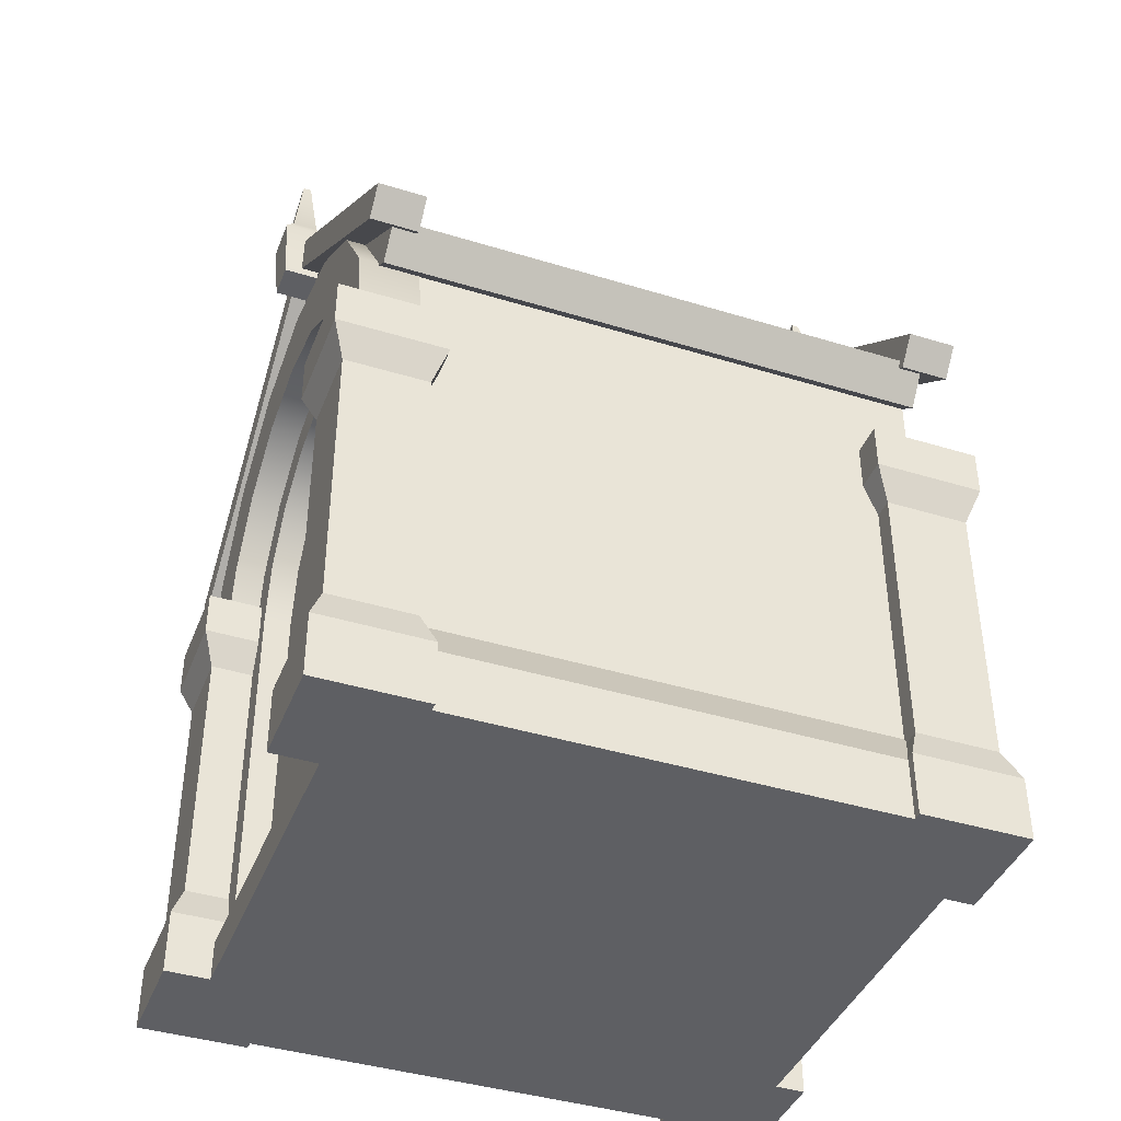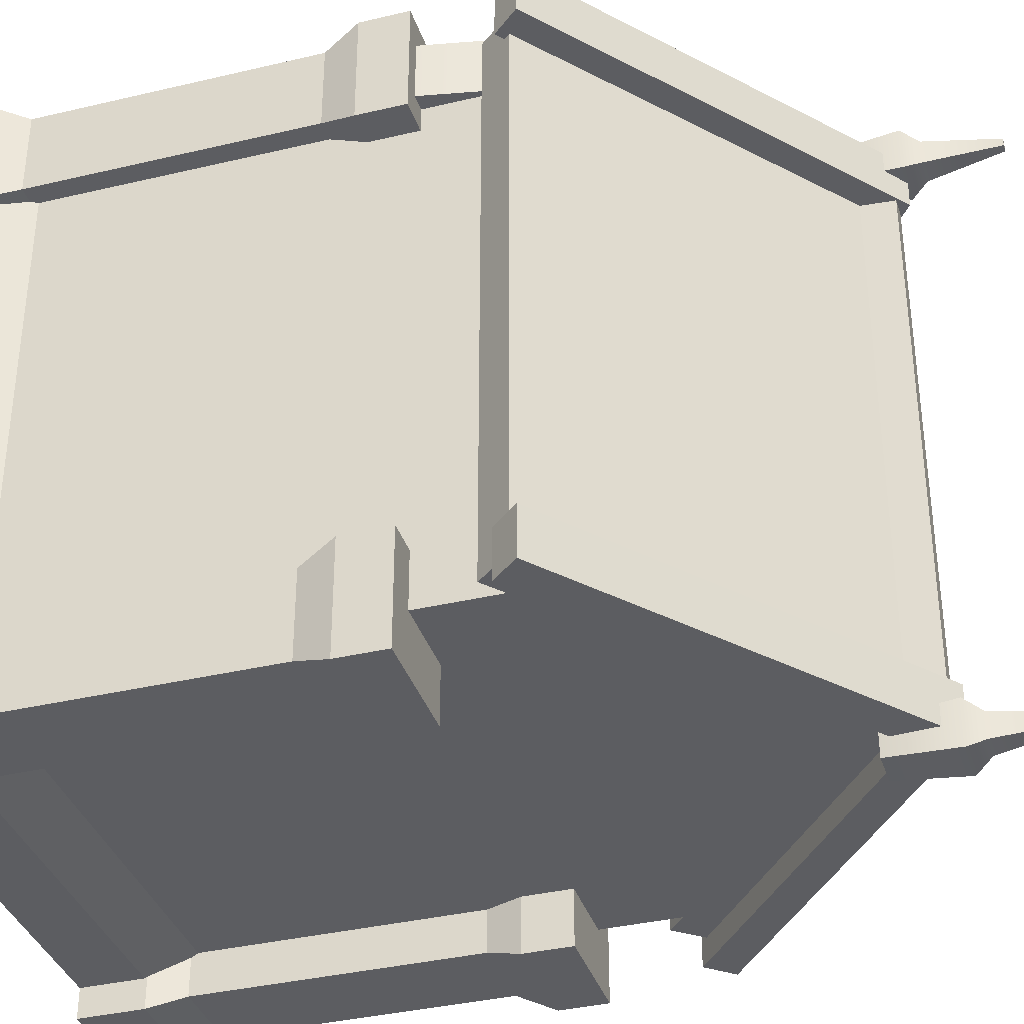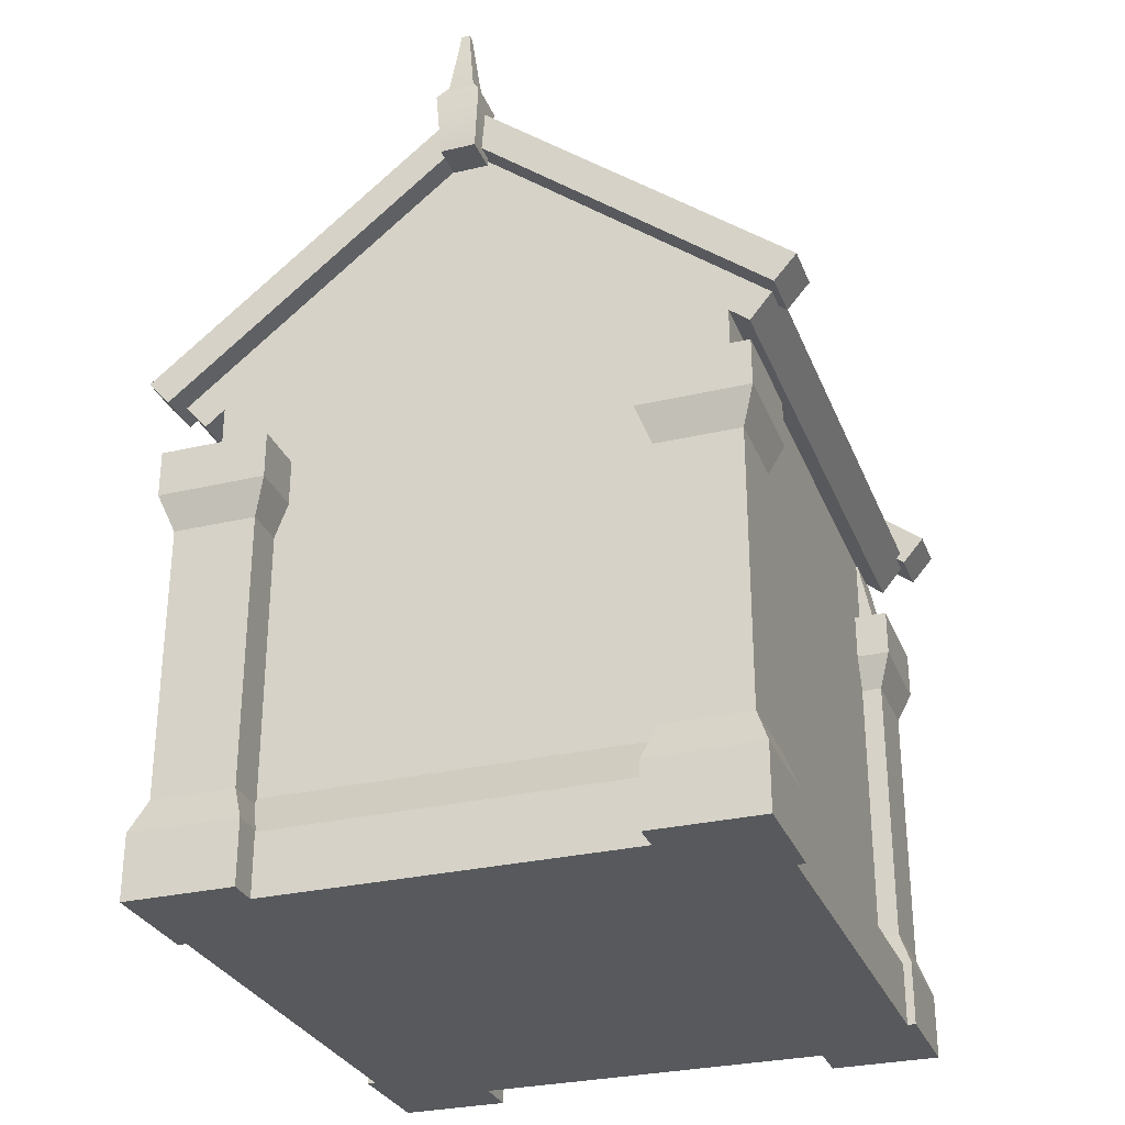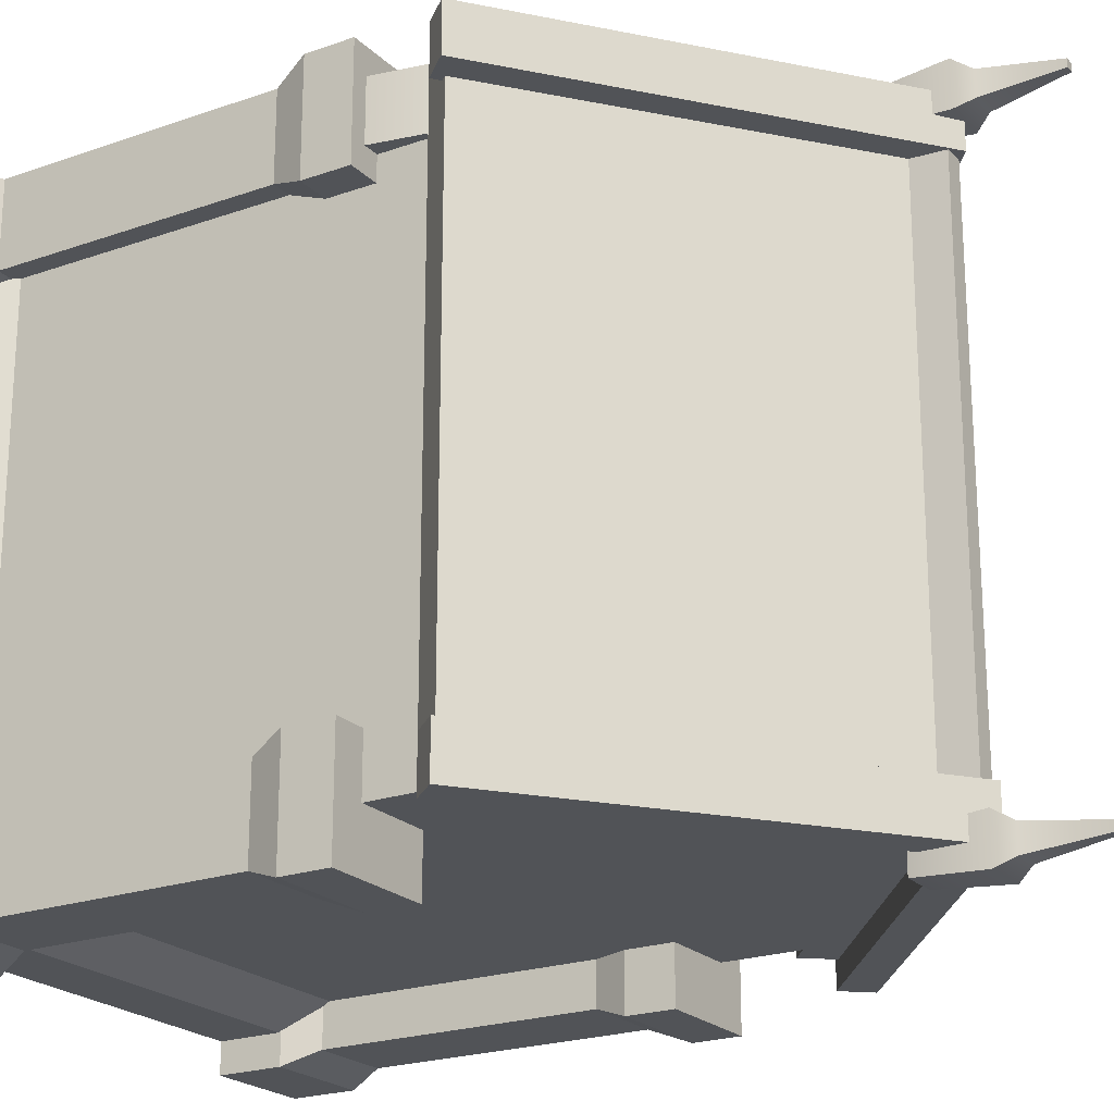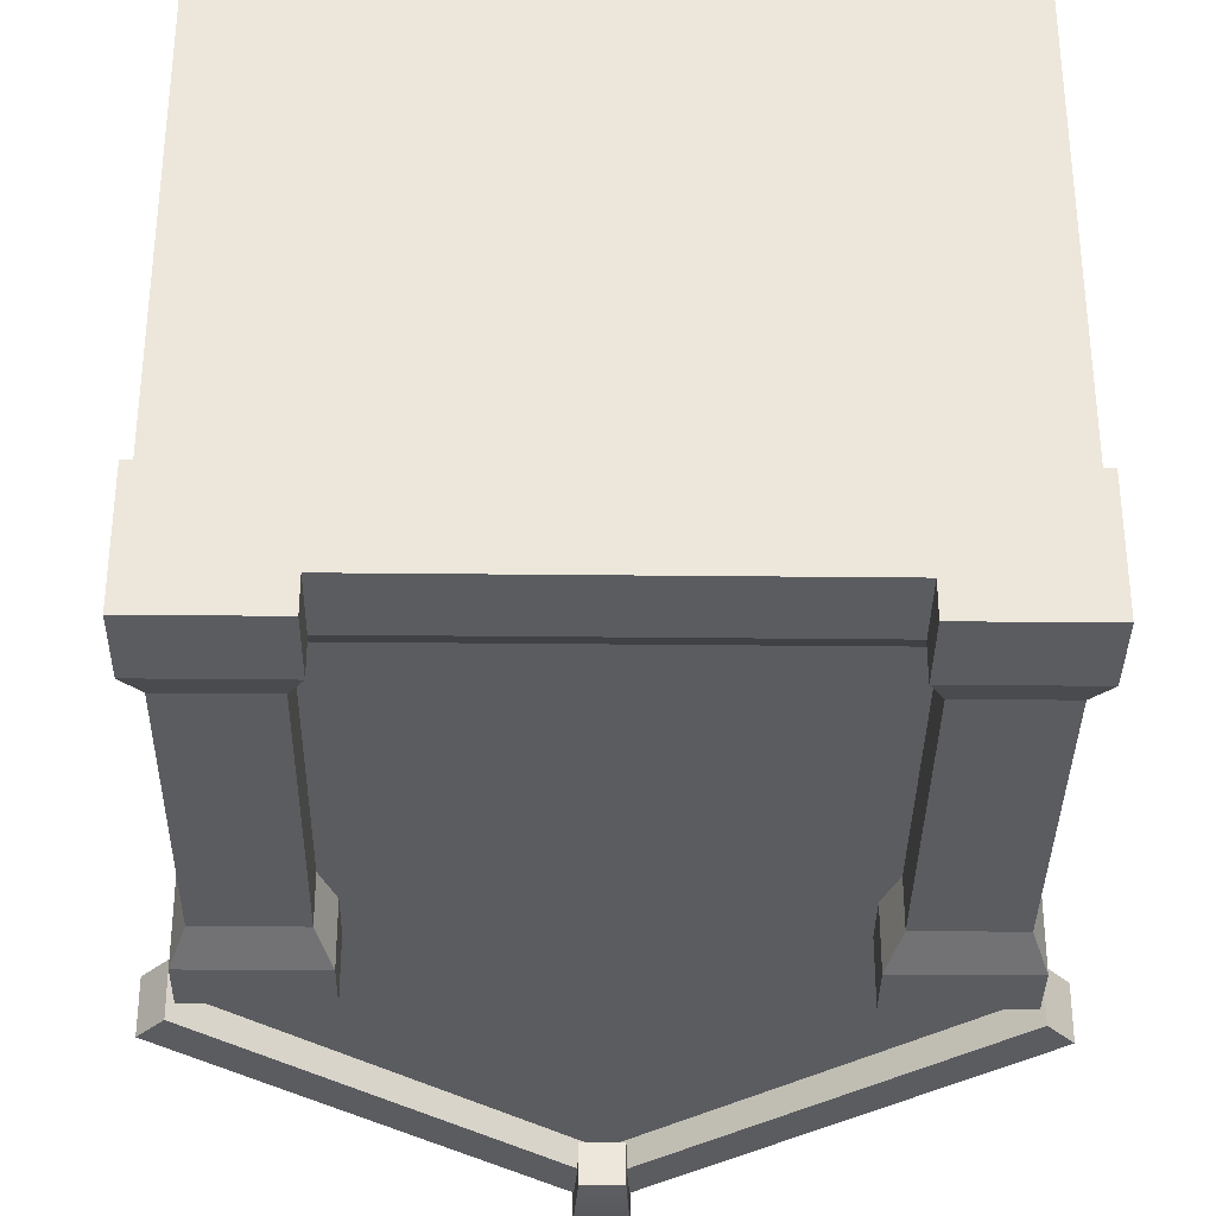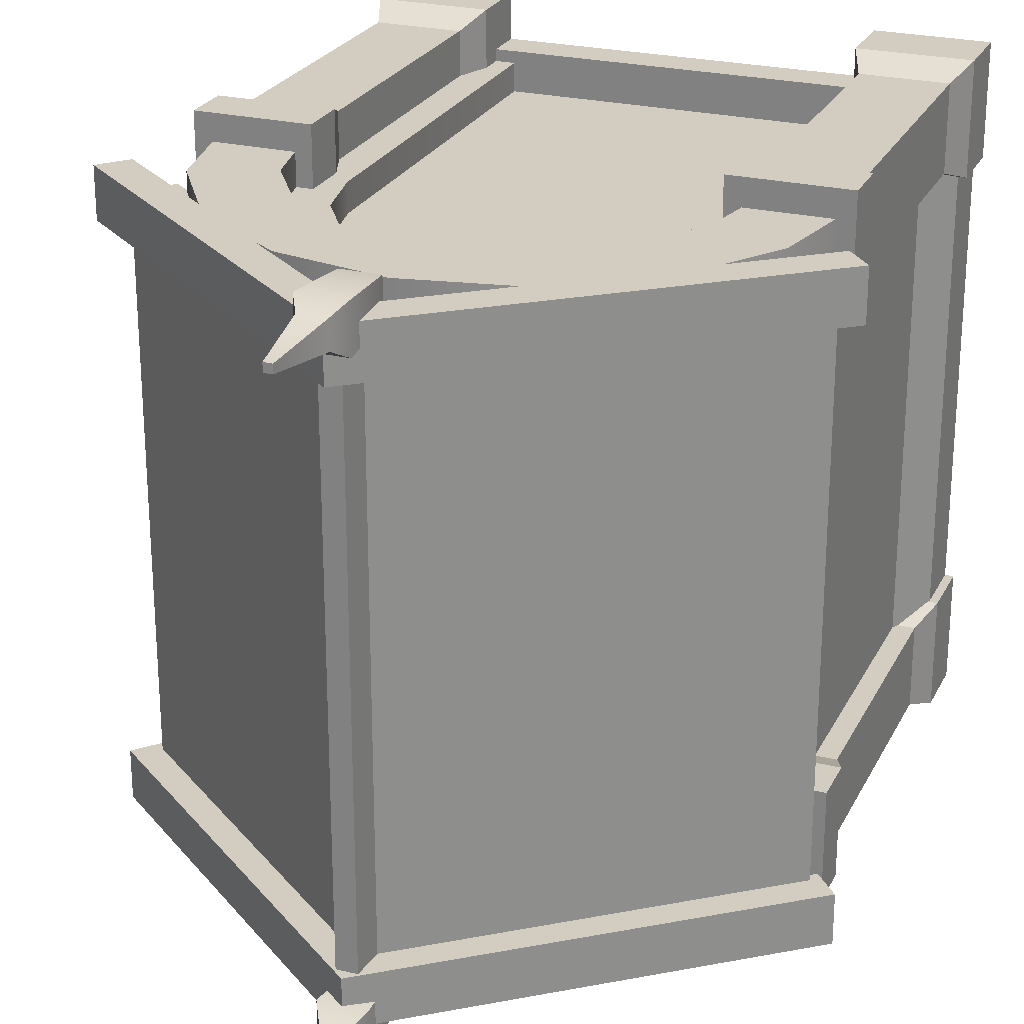
<metadata>
{"format":"obj","ext":"obj","renderer":"f3d","projection":"perspective","resolution":1024,"background":"white","views":[{"elev":-41.1,"azim":69.5,"up":"+Y"},{"elev":-36.5,"azim":107.2,"up":"+Z"},{"elev":-29.4,"azim":-160.8,"up":"+Y"},{"elev":-21.9,"azim":121.8,"up":"+Z"},{"elev":-35.0,"azim":-0.8,"up":"+Z"},{"elev":24.8,"azim":-158.5,"up":"+Z"}]}
</metadata>
<code>
g default
v -70.44 -0.6842 10.77
v -48.46 -0.6842 10.77
v -70.44 -0.6842 -11.74
v -48.46 -0.6842 -11.74
v -59.93 29.79 10.77
v -59.93 29.79 -10.77
v -72.28 21.22 11.71
v -46.61 21.22 11.71
v -72.28 21.22 9.836
v -46.61 21.22 9.836
v -59.45 31.46 11.71
v -59.45 31.46 9.836
v -59.45 29.76 9.836
v -59.45 29.76 11.71
v -71.41 20.22 9.836
v -47.48 20.22 11.71
v -47.48 20.22 9.836
v -71.41 20.22 11.71
v -72.28 21.22 -9.836
v -46.61 21.22 -9.836
v -72.28 21.22 -11.71
v -46.61 21.22 -11.71
v -59.45 31.46 -9.836
v -59.45 31.46 -11.71
v -59.45 29.76 -11.71
v -59.45 29.76 -9.836
v -71.41 20.22 -11.71
v -47.48 20.22 -9.836
v -47.48 20.22 -11.71
v -71.41 20.22 -9.836
v -59.45 25.94 10.77
v -51.04 0.862 9.223
v -51.04 20.88 9.223
v -59.45 25.94 9.223
v -67.85 20.88 9.223
v -67.85 0.862 9.223
v -48.46 1.739 10.77
v -49.43 3.434 10.77
v -69.46 3.434 10.77
v -70.44 1.739 10.77
v -48.46 1.739 -11.74
v -49.43 3.434 -10.77
v -70.44 1.739 -11.74
v -69.46 3.434 -10.77
v -59.45 29.79 10.77
v -58.97 29.79 10.77
v -58.97 29.79 -10.77
v -59.45 29.79 -10.77
v -59.83 31.05 -10.77
v -59.83 31.05 10.77
v -59.07 31.05 10.77
v -59.07 31.05 -10.77
v -69.46 20.05 10.77
v -49.43 20.05 10.77
v -49.43 20.05 -10.77
v -69.46 20.05 -10.77
v -59.45 20.05 -10.77
v -47.61 20.68 -10.77
v -47.61 20.68 10.77
v -48.66 19.42 10.77
v -48.66 19.42 -10.77
v -71.28 20.68 10.77
v -71.28 20.68 -10.77
v -70.24 19.42 -10.77
v -70.24 19.42 10.77
v -51.04 0.862 10.77
v -67.85 0.862 10.77
v -59.45 0.862 9.223
v -48.57 15.99 9.2
v -49.39 20.15 9.2
v -51.75 23.68 9.2
v -55.28 26.04 9.2
v -59.45 26.87 9.2
v -63.61 26.04 9.2
v -67.14 23.68 9.2
v -69.5 20.15 9.2
v -70.33 15.99 9.2
v -48.57 15.99 11.52
v -49.39 20.15 11.52
v -51.75 23.68 11.52
v -55.28 26.04 11.52
v -59.45 26.87 11.52
v -63.61 26.04 11.52
v -67.14 23.68 11.52
v -69.5 20.15 11.52
v -70.33 15.99 11.52
v -51.59 15.99 9.2
v -52.18 18.99 9.2
v -53.89 21.55 9.2
v -56.44 23.25 9.2
v -59.45 23.85 9.2
v -62.46 23.25 9.2
v -65.01 21.55 9.2
v -66.71 18.99 9.2
v -67.31 15.99 9.2
v -51.59 15.99 11.52
v -52.18 18.99 11.52
v -53.89 21.55 11.52
v -56.44 23.25 11.52
v -59.45 23.85 11.52
v -62.46 23.25 11.52
v -65.01 21.55 11.52
v -66.71 18.99 11.52
v -67.31 15.99 11.52
v -51.39 19.31 10.32
v -50.72 15.97 10.32
v -53.28 22.14 10.32
v -56.11 24.03 10.32
v -59.45 24.69 10.32
v -62.79 24.03 10.32
v -65.62 22.14 10.32
v -67.51 19.31 10.32
v -68.17 15.97 10.32
v -53.14 15.97 8.561
v -53.62 18.38 8.561
v -54.99 20.43 8.561
v -57.03 21.79 8.561
v -59.45 22.27 8.561
v -61.86 21.79 8.561
v -63.9 20.43 8.561
v -65.27 18.38 8.561
v -65.75 15.97 8.561
v -53.62 18.38 10.32
v -53.14 15.97 10.32
v -54.99 20.43 10.32
v -57.03 21.79 10.32
v -59.45 22.27 10.32
v -61.86 21.79 10.32
v -63.9 20.43 10.32
v -65.27 18.38 10.32
v -65.75 15.97 10.32
v -50.72 0.862 10.32
v -68.17 0.862 10.32
v -53.14 0.862 8.561
v -65.75 0.862 8.561
v -53.14 0.862 10.32
v -65.75 0.862 10.32
v -70.77 -0.6842 -8.633
v -66.49 -0.6842 -8.633
v -66.49 1.827 -8.633
v -70.77 1.827 -8.633
v -66.49 -0.6842 -12.91
v -66.49 1.827 -12.91
v -70.77 -0.6842 -12.91
v -70.77 1.827 -12.91
v -67 3.182 -9.144
v -70.25 3.182 -9.144
v -67 3.182 -12.4
v -70.25 3.182 -12.4
v -70.77 17.08 -12.91
v -70.77 17.08 -8.633
v -66.49 17.08 -8.633
v -66.49 17.08 -12.91
v -66.49 15.25 -12.91
v -70.77 15.25 -12.91
v -66.49 15.25 -8.633
v -70.77 15.25 -8.633
v -67 13.9 -12.4
v -70.25 13.9 -12.4
v -67 13.9 -9.144
v -70.25 13.9 -9.144
v -67 12.49 -9.144
v -70.25 12.49 -9.144
v -67 12.49 -12.4
v -70.25 12.49 -12.4
v -52.41 -0.6842 -8.633
v -48.13 -0.6842 -8.633
v -48.13 1.827 -8.633
v -52.41 1.827 -8.633
v -48.13 -0.6842 -12.91
v -48.13 1.827 -12.91
v -52.41 -0.6842 -12.91
v -52.41 1.827 -12.91
v -48.64 3.182 -9.144
v -51.9 3.182 -9.144
v -48.64 3.182 -12.4
v -51.9 3.182 -12.4
v -52.41 17.08 -12.91
v -52.41 17.08 -8.633
v -48.13 17.08 -8.633
v -48.13 17.08 -12.91
v -48.13 15.25 -12.91
v -52.41 15.25 -12.91
v -48.13 15.25 -8.633
v -52.41 15.25 -8.633
v -48.64 13.9 -12.4
v -51.9 13.9 -12.4
v -48.64 13.9 -9.144
v -51.9 13.9 -9.144
v -48.64 12.49 -9.144
v -51.9 12.49 -9.144
v -48.64 12.49 -12.4
v -51.9 12.49 -12.4
v -70.77 -0.6842 12.52
v -66.49 -0.6842 12.52
v -66.49 1.827 12.52
v -70.77 1.827 12.52
v -66.49 -0.6842 8.244
v -66.49 1.827 8.244
v -70.77 -0.6842 8.244
v -70.77 1.827 8.244
v -67 3.182 12.01
v -70.25 3.182 12.01
v -67 3.182 8.755
v -70.25 3.182 8.755
v -70.77 17.08 8.244
v -70.77 17.08 12.52
v -66.49 17.08 12.52
v -66.49 17.08 8.244
v -66.49 15.25 8.244
v -70.77 15.25 8.244
v -66.49 15.25 12.52
v -70.77 15.25 12.52
v -67 13.9 8.755
v -70.25 13.9 8.755
v -67 13.9 12.01
v -70.25 13.9 12.01
v -67 12.49 12.01
v -70.25 12.49 12.01
v -67 12.49 8.755
v -70.25 12.49 8.755
v -52.41 -0.6842 12.52
v -48.13 -0.6842 12.52
v -48.13 1.827 12.52
v -52.41 1.827 12.52
v -48.13 -0.6842 8.244
v -48.13 1.827 8.244
v -52.41 -0.6842 8.244
v -52.41 1.827 8.244
v -48.64 3.182 12.01
v -51.9 3.182 12.01
v -48.64 3.182 8.755
v -51.9 3.182 8.755
v -52.41 17.08 8.244
v -52.41 17.08 12.52
v -48.13 17.08 12.52
v -48.13 17.08 8.244
v -48.13 15.25 8.244
v -52.41 15.25 8.244
v -48.13 15.25 12.52
v -52.41 15.25 12.52
v -48.64 13.9 8.755
v -51.9 13.9 8.755
v -48.64 13.9 12.01
v -51.9 13.9 12.01
v -48.64 12.49 12.01
v -51.9 12.49 12.01
v -48.64 12.49 8.755
v -51.9 12.49 8.755
v -60.14 28.87 -11.02
v -60.14 28.87 -12.4
v -58.75 28.87 -12.4
v -58.75 28.87 -11.02
v -60.32 31.46 -10.85
v -58.57 31.46 -10.85
v -58.57 31.46 -12.57
v -60.32 31.46 -12.57
v -59.61 34.9 -11.55
v -59.29 34.9 -11.55
v -59.29 34.9 -11.87
v -59.61 34.9 -11.87
v -59.95 32.09 -11.21
v -58.95 32.09 -11.21
v -58.95 32.09 -12.21
v -59.95 32.09 -12.21
v -60.14 28.87 12.4
v -60.14 28.87 11.02
v -58.75 28.87 11.02
v -58.75 28.87 12.4
v -60.32 31.46 12.57
v -58.57 31.46 12.57
v -58.57 31.46 10.85
v -60.32 31.46 10.85
v -59.61 34.9 11.87
v -59.29 34.9 11.87
v -59.29 34.9 11.55
v -59.61 34.9 11.55
v -59.95 32.09 12.21
v -58.95 32.09 12.21
v -58.95 32.09 11.21
v -59.95 32.09 11.21
g Tomb_small
f 1 3 4 2
f 36 34 35
f 41 42 38 37
f 43 44 42 41
f 40 39 44 43
f 68 32 34
f 7 9 15 18
f 7 18 14 11
f 8 10 12 11
f 10 17 13 12
f 9 7 11 12
f 13 17 16 14
f 14 16 8 11
f 13 15 9 12
f 15 13 14 18
f 17 10 8 16
f 19 21 27 30
f 19 30 26 23
f 20 22 24 23
f 22 29 25 24
f 21 19 23 24
f 25 29 28 26
f 26 28 20 23
f 25 27 21 24
f 27 25 26 30
f 29 22 20 28
f 45 5 62 53 31
f 42 55 54 38
f 37 2 4 41
f 44 57 42
f 41 4 3 43
f 39 53 56 44
f 43 3 1 40
f 50 51 52 49
f 6 5 50 49
f 46 47 52 51
f 61 58 59 60
f 65 62 63 64
f 47 46 59 58
f 46 45 31 54 59
f 54 55 61 60
f 55 48 47 58 61
f 5 6 63 62
f 6 48 56 64 63
f 56 53 65 64
f 54 60 59
f 55 57 48
f 48 57 56
f 62 65 53
f 67 1 2 66
f 68 36 67 66 32
f 36 68 34
f 32 33 34
f 44 56 57
f 57 55 42
f 69 70 79 78
f 70 71 80 79
f 71 72 81 80
f 72 73 82 81
f 73 74 83 82
f 74 75 84 83
f 75 76 85 84
f 76 77 86 85
f 70 69 87 88
f 77 76 94 95
f 78 79 97 96
f 79 80 98 97
f 80 81 99 98
f 81 82 100 99
f 82 83 101 100
f 83 84 102 101
f 84 85 103 102
f 85 86 104 103
f 96 97 88 87
f 100 101 92 91
f 101 102 93 92
f 102 103 94 93
f 103 104 95 94
f 99 100 91 90
f 98 99 90 89
f 97 98 89 88
f 106 105 123 124
f 105 107 125 123
f 107 108 126 125
f 108 109 127 126
f 109 110 128 127
f 110 111 129 128
f 111 112 130 129
f 112 113 131 130
f 124 123 115 114
f 127 128 119 118
f 128 129 120 119
f 129 130 121 120
f 130 131 122 121
f 126 127 118 117
f 125 126 117 116
f 123 125 116 115
f 124 136 132 106
f 113 133 137 131
f 114 134 136 124
f 131 137 135 122
f 138 139 140 141
f 139 142 143 140
f 142 144 145 143
f 144 138 141 145
f 140 146 147 141
f 143 148 146 140
f 145 149 148 143
f 141 147 149 145
f 150 151 152 153
f 150 153 154 155
f 153 152 156 154
f 152 151 157 156
f 151 150 155 157
f 154 158 159 155
f 156 160 158 154
f 157 161 160 156
f 155 159 161 157
f 162 163 147 146
f 164 162 146 148
f 165 164 148 149
f 163 165 149 147
f 162 160 161 163
f 164 158 160 162
f 165 159 158 164
f 163 161 159 165
f 166 167 168 169
f 167 170 171 168
f 170 172 173 171
f 172 166 169 173
f 168 174 175 169
f 171 176 174 168
f 173 177 176 171
f 169 175 177 173
f 178 179 180 181
f 178 181 182 183
f 181 180 184 182
f 180 179 185 184
f 179 178 183 185
f 182 186 187 183
f 184 188 186 182
f 185 189 188 184
f 183 187 189 185
f 190 191 175 174
f 192 190 174 176
f 193 192 176 177
f 191 193 177 175
f 190 188 189 191
f 192 186 188 190
f 193 187 186 192
f 191 189 187 193
f 194 195 196 197
f 195 198 199 196
f 198 200 201 199
f 200 194 197 201
f 196 202 203 197
f 199 204 202 196
f 201 205 204 199
f 197 203 205 201
f 206 207 208 209
f 206 209 210 211
f 209 208 212 210
f 208 207 213 212
f 207 206 211 213
f 210 214 215 211
f 212 216 214 210
f 213 217 216 212
f 211 215 217 213
f 218 219 203 202
f 220 218 202 204
f 221 220 204 205
f 219 221 205 203
f 218 216 217 219
f 220 214 216 218
f 221 215 214 220
f 219 217 215 221
f 222 223 224 225
f 223 226 227 224
f 226 228 229 227
f 228 222 225 229
f 224 230 231 225
f 227 232 230 224
f 229 233 232 227
f 225 231 233 229
f 234 235 236 237
f 234 237 238 239
f 237 236 240 238
f 236 235 241 240
f 235 234 239 241
f 238 242 243 239
f 240 244 242 238
f 241 245 244 240
f 239 243 245 241
f 246 247 231 230
f 248 246 230 232
f 249 248 232 233
f 247 249 233 231
f 246 244 245 247
f 248 242 244 246
f 249 243 242 248
f 247 245 243 249
f 138 144 142 139
f 166 172 170 167
f 194 200 198 195
f 222 228 226 223
f 250 251 252 253
f 258 259 260 261
f 250 253 255 254
f 253 252 256 255
f 252 251 257 256
f 251 250 254 257
f 254 255 263 262
f 255 256 264 263
f 256 257 265 264
f 257 254 262 265
f 263 259 258 262
f 264 260 259 263
f 265 261 260 264
f 262 258 261 265
f 266 267 268 269
f 274 275 276 277
f 266 269 271 270
f 269 268 272 271
f 268 267 273 272
f 267 266 270 273
f 270 271 279 278
f 271 272 280 279
f 272 273 281 280
f 273 270 278 281
f 279 275 274 278
f 280 276 275 279
f 281 277 276 280
f 278 274 277 281

</code>
